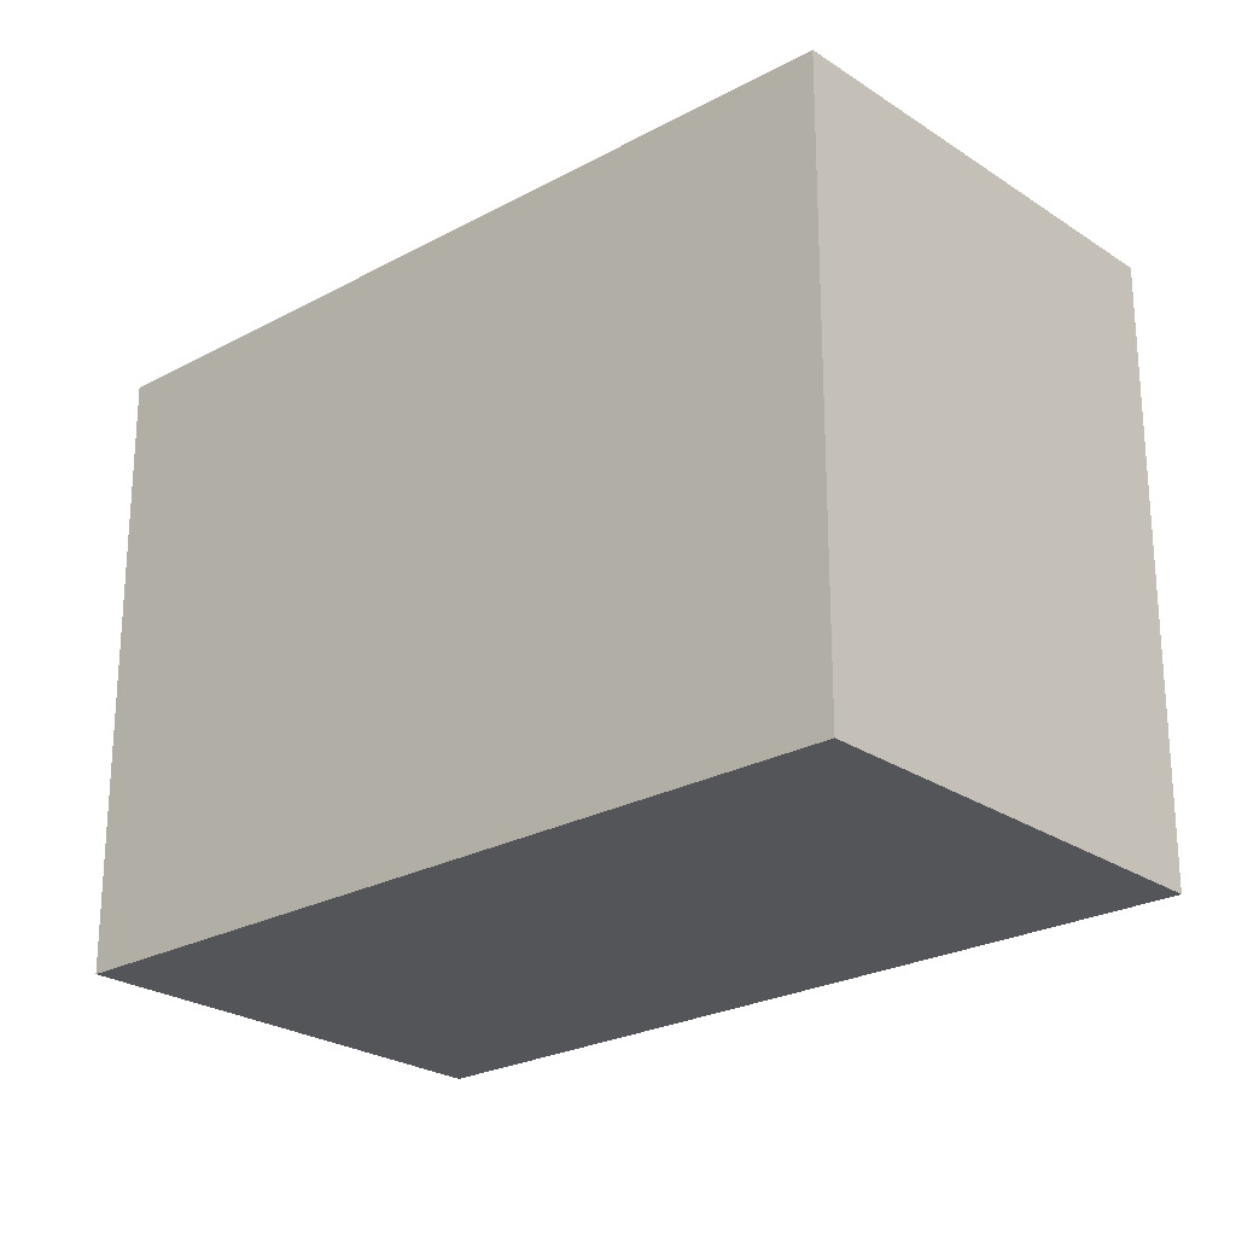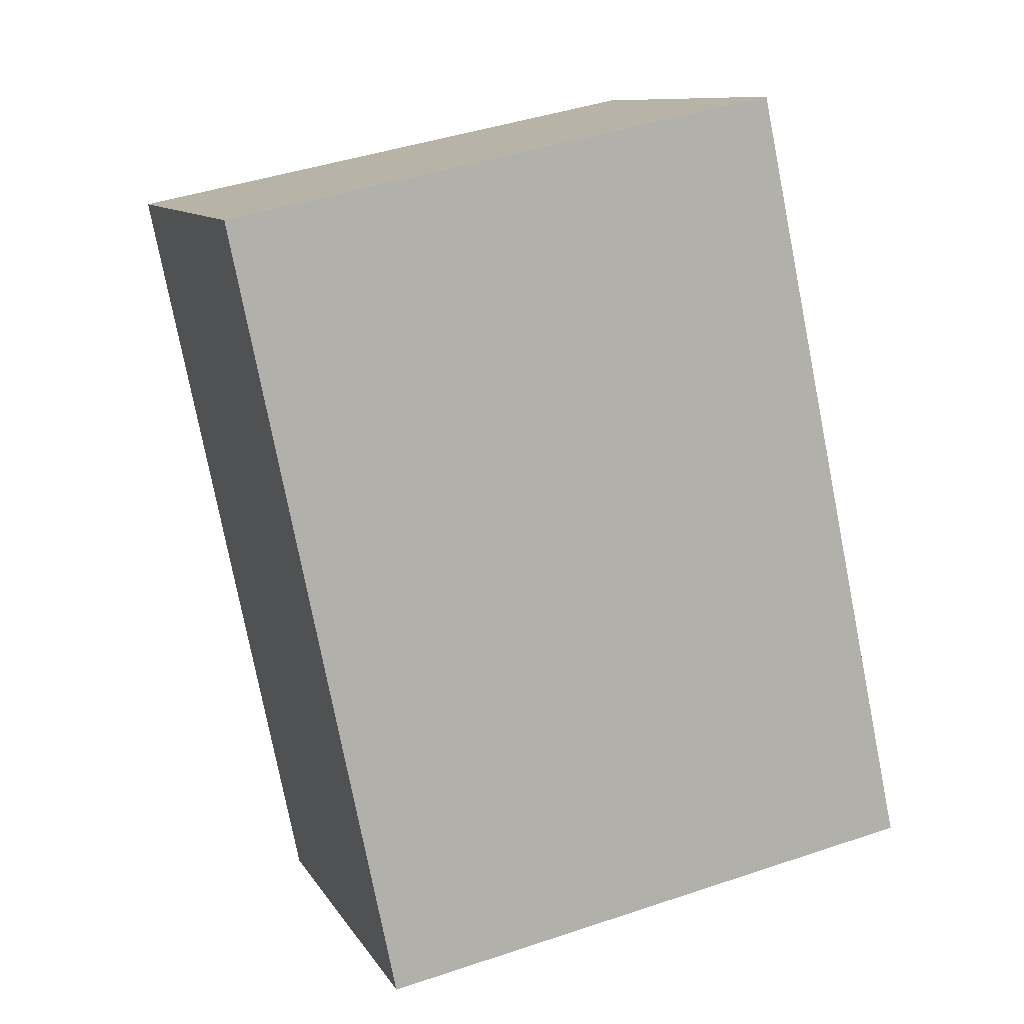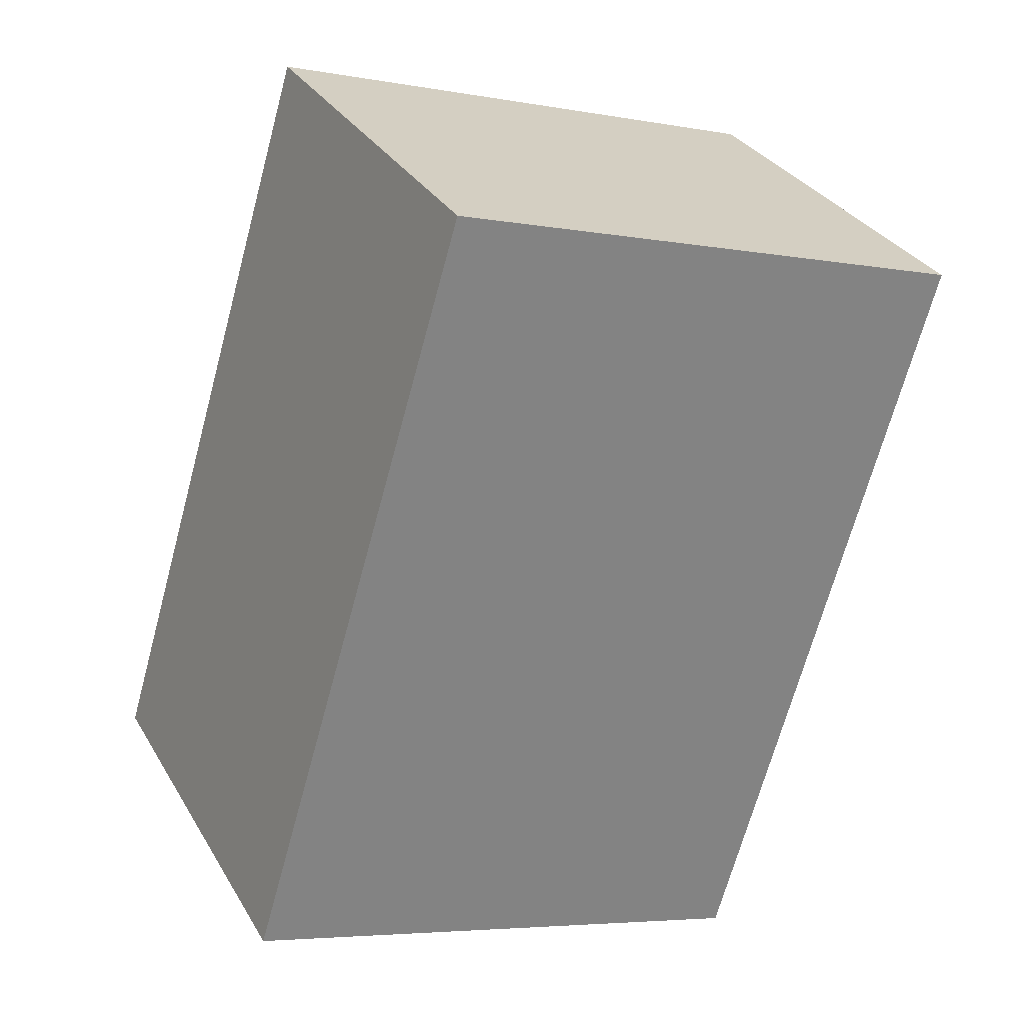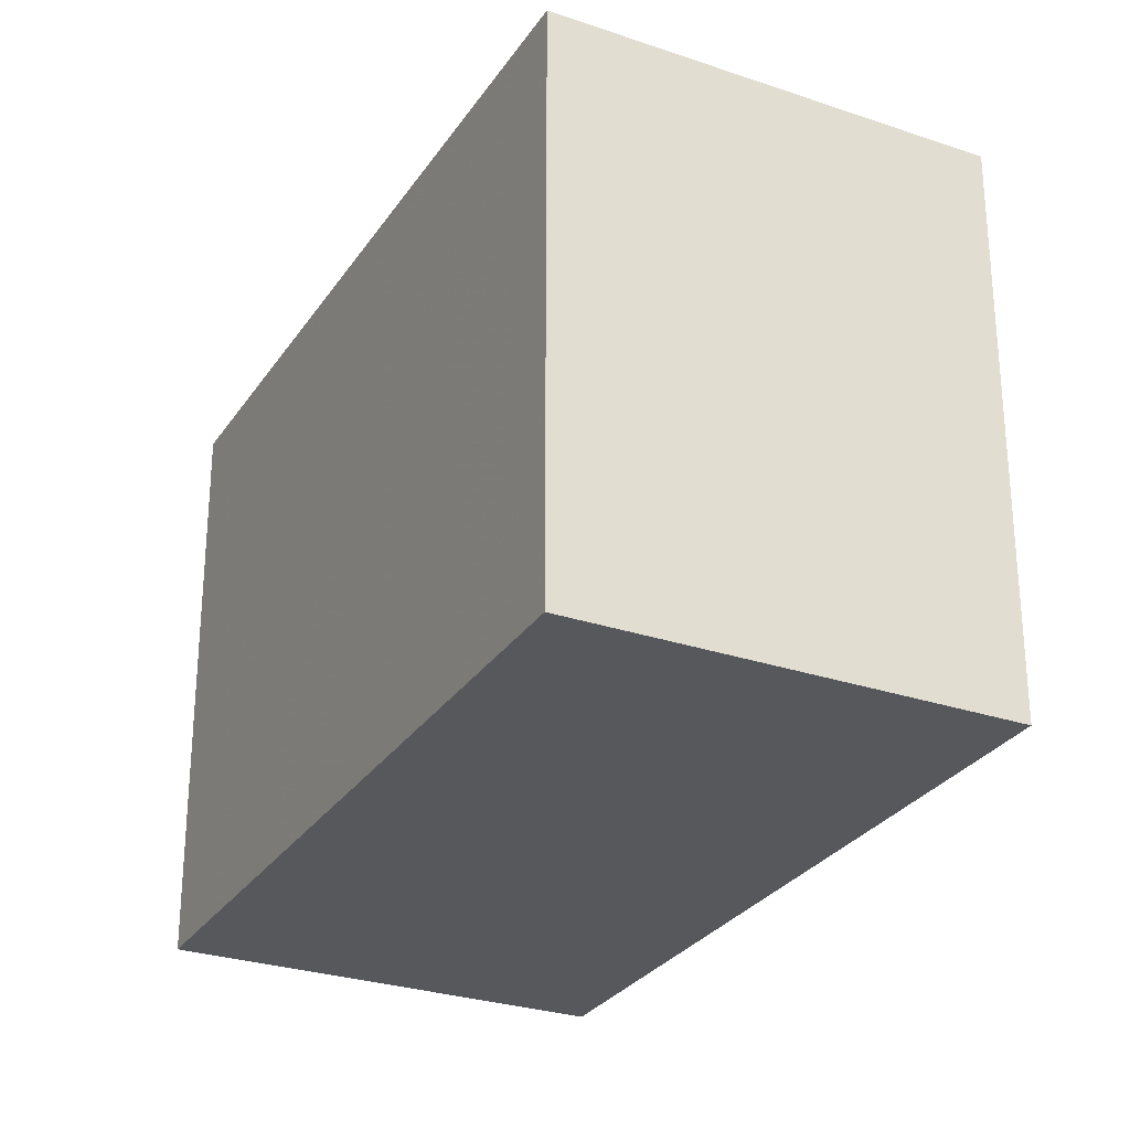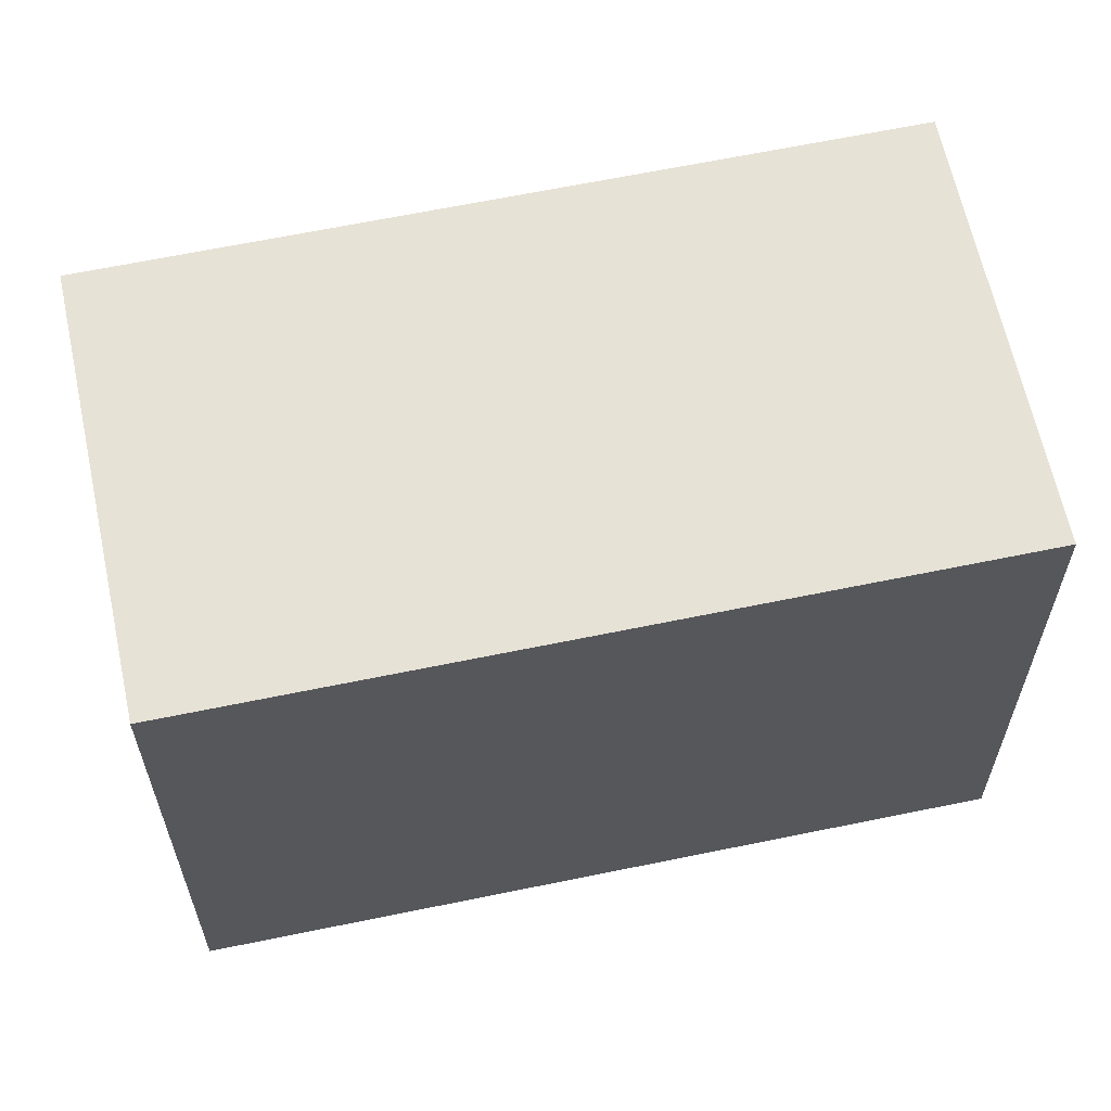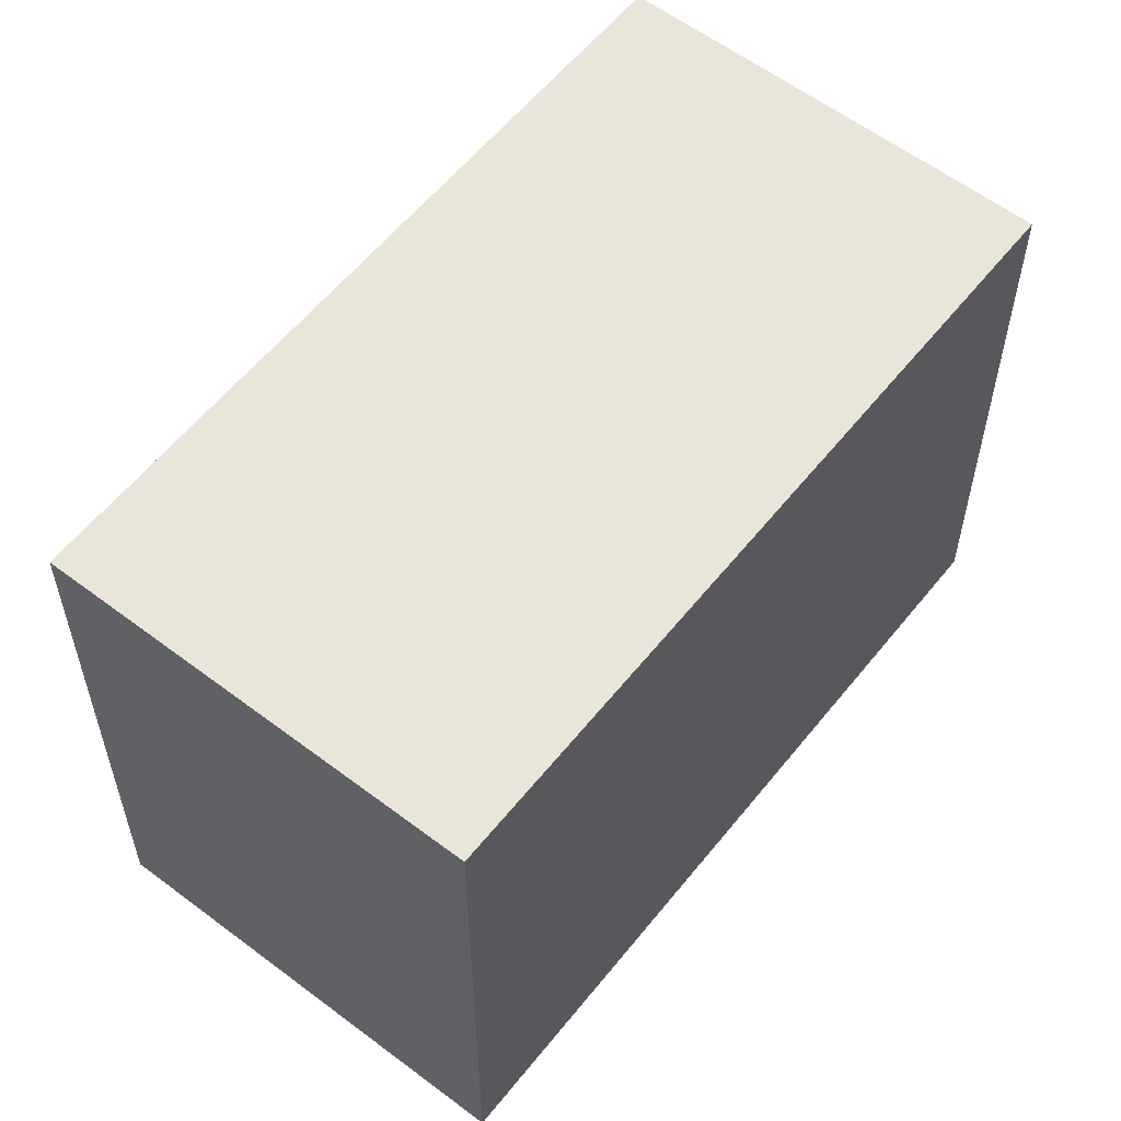
<metadata>
{"format":"obj","ext":"obj","renderer":"f3d","projection":"perspective","resolution":1024,"background":"white","views":[{"elev":-24.3,"azim":-16.6,"up":"+Z"},{"elev":43.0,"azim":68.2,"up":"+Y"},{"elev":-5.1,"azim":-120.0,"up":"+Y"},{"elev":-28.3,"azim":-175.4,"up":"+Z"},{"elev":62.9,"azim":-70.5,"up":"+Z"},{"elev":58.0,"azim":-110.4,"up":"+Z"}]}
</metadata>
<code>
v -1403 -2476 2.153
v -1401 -2475 2.164
v -1400 -2478 2.17
v -1401 -2478 2.158
v -1401 -2475 2.164
v -1403 -2476 2.153
v -1403 -2476 0
v -1401 -2475 0
v -1400 -2478 2.17
v -1401 -2475 2.164
v -1401 -2475 0
v -1400 -2478 0
v -1401 -2478 2.158
v -1400 -2478 2.17
v -1400 -2478 0
v -1401 -2478 0
v -1403 -2476 2.153
v -1401 -2478 2.158
v -1401 -2478 0
v -1403 -2476 0
v -1403 -2476 0
v -1401 -2475 0
v -1400 -2478 0
v -1401 -2478 0
f 2 3 4 1
f 6 7 8 5
f 10 11 12 9
f 14 15 16 13
f 18 19 20 17
f 22 23 24 21

</code>
